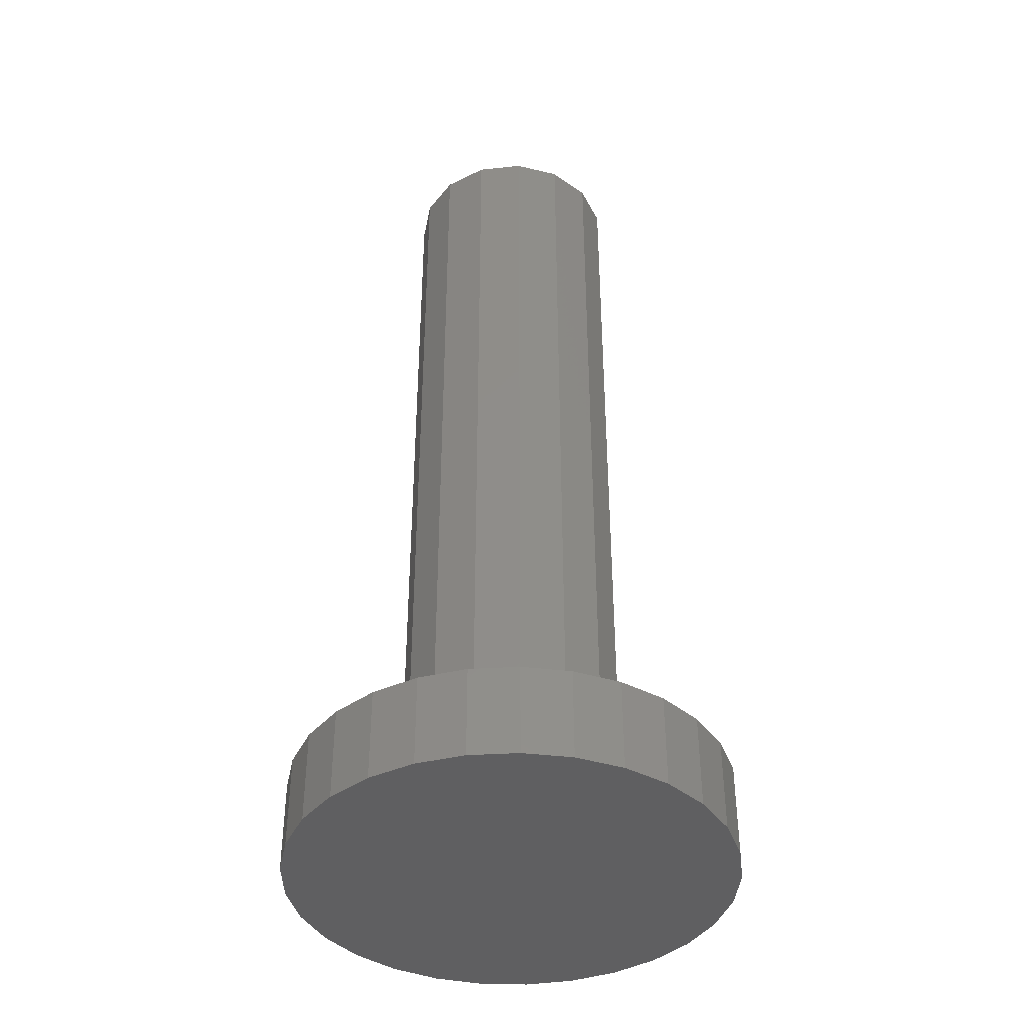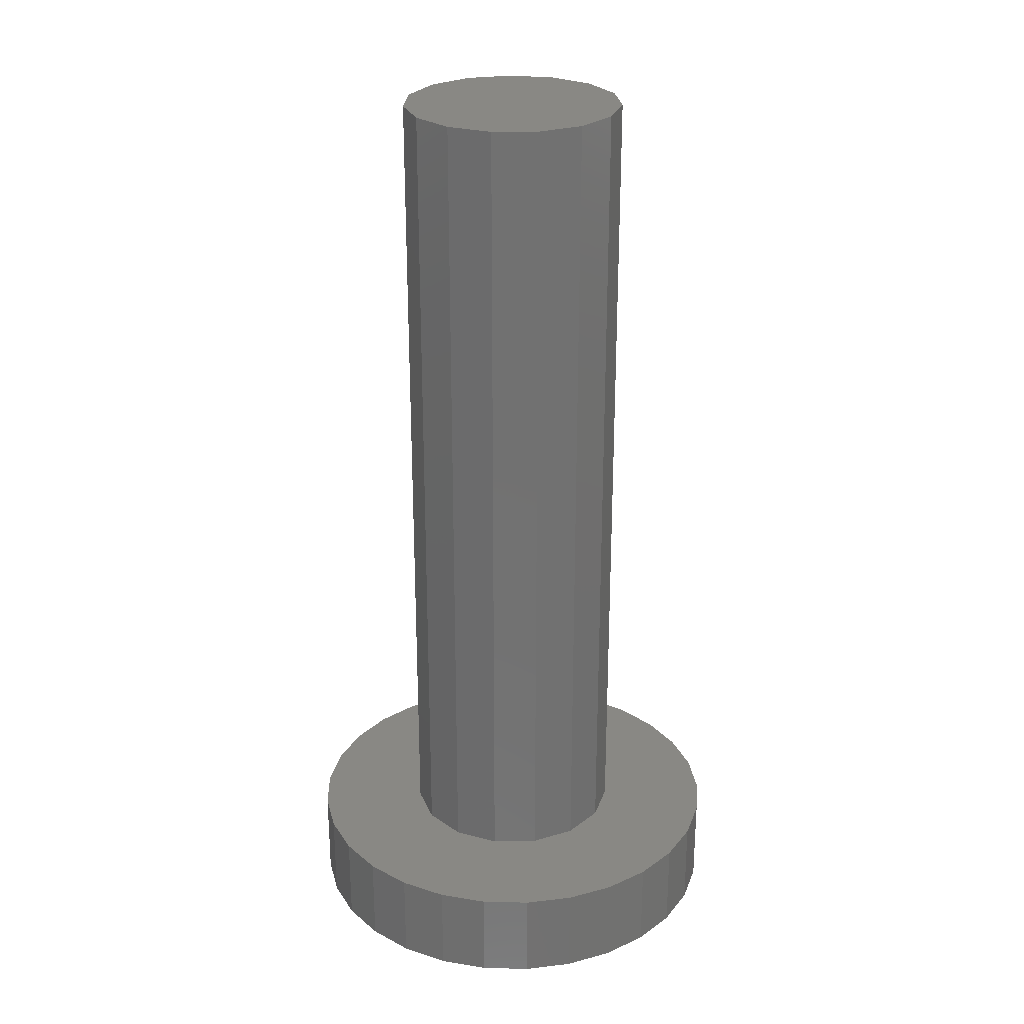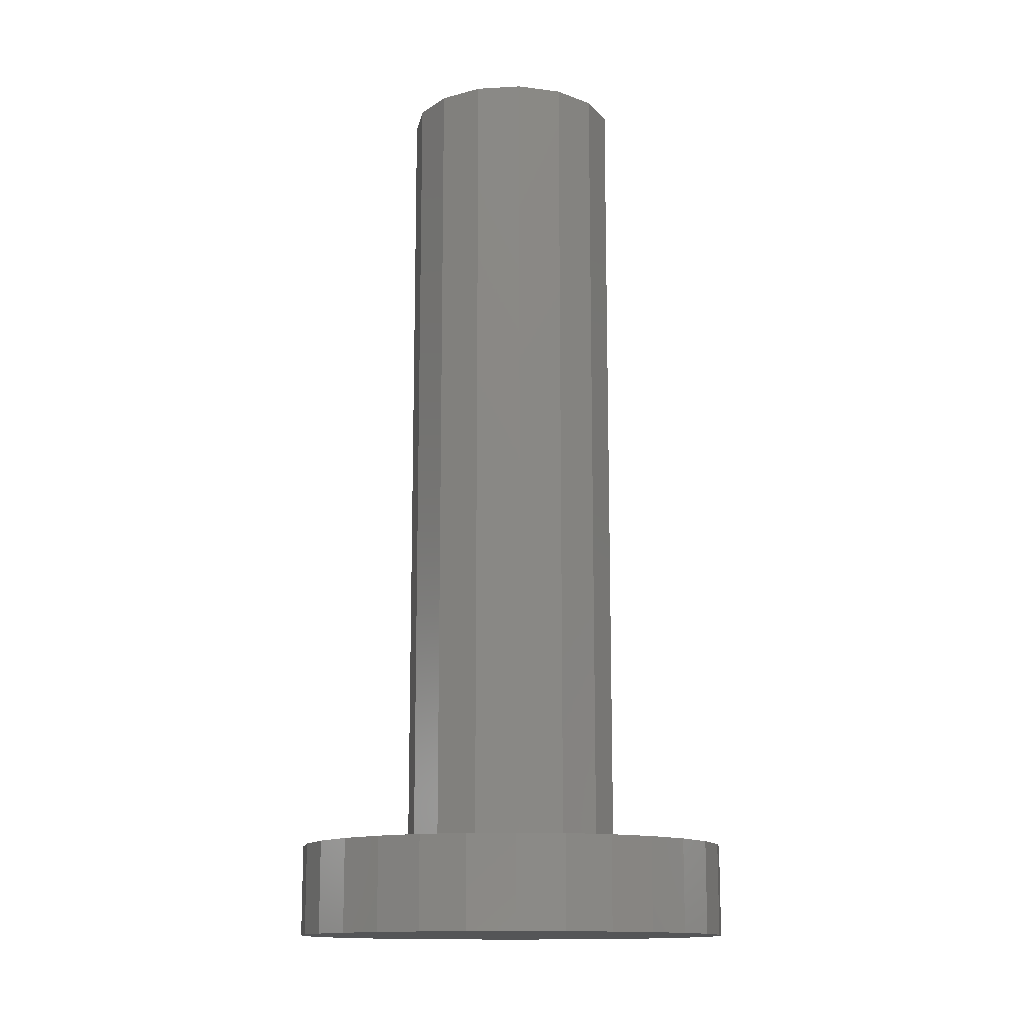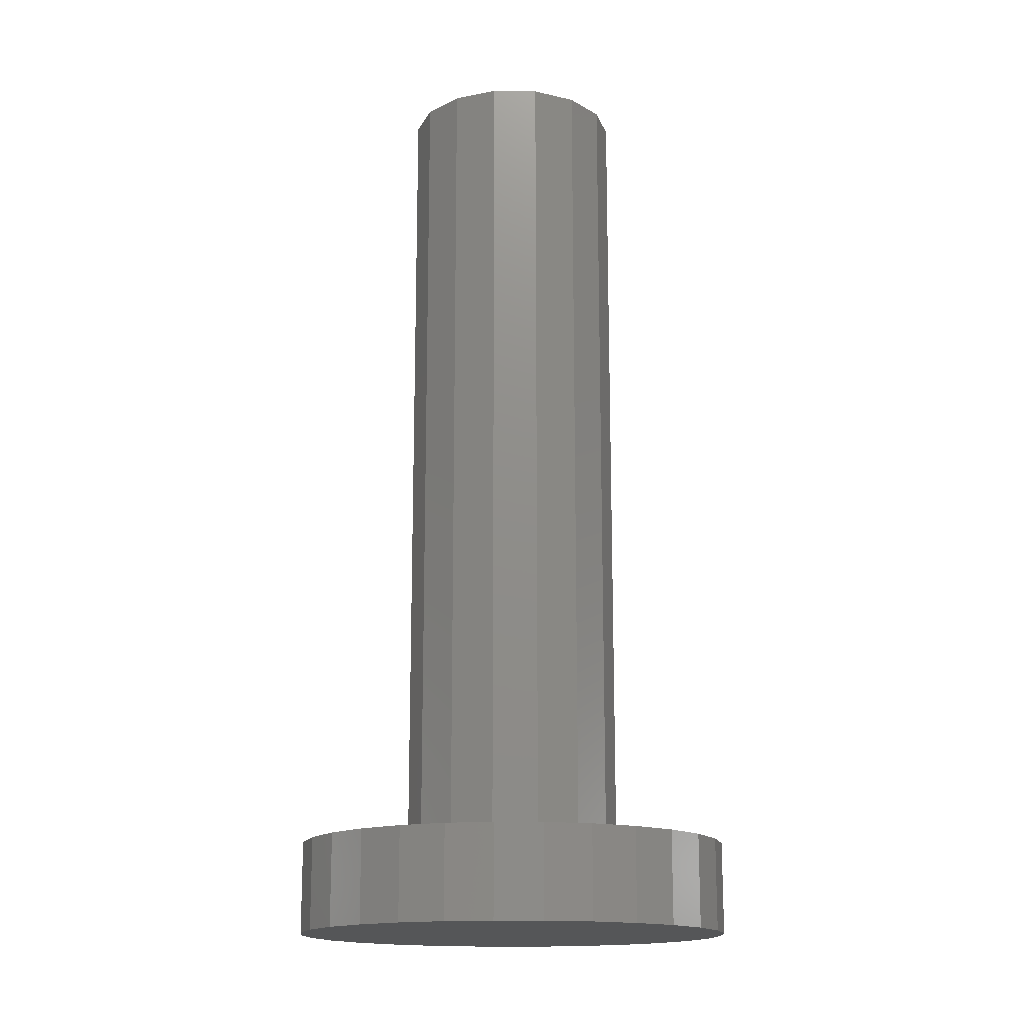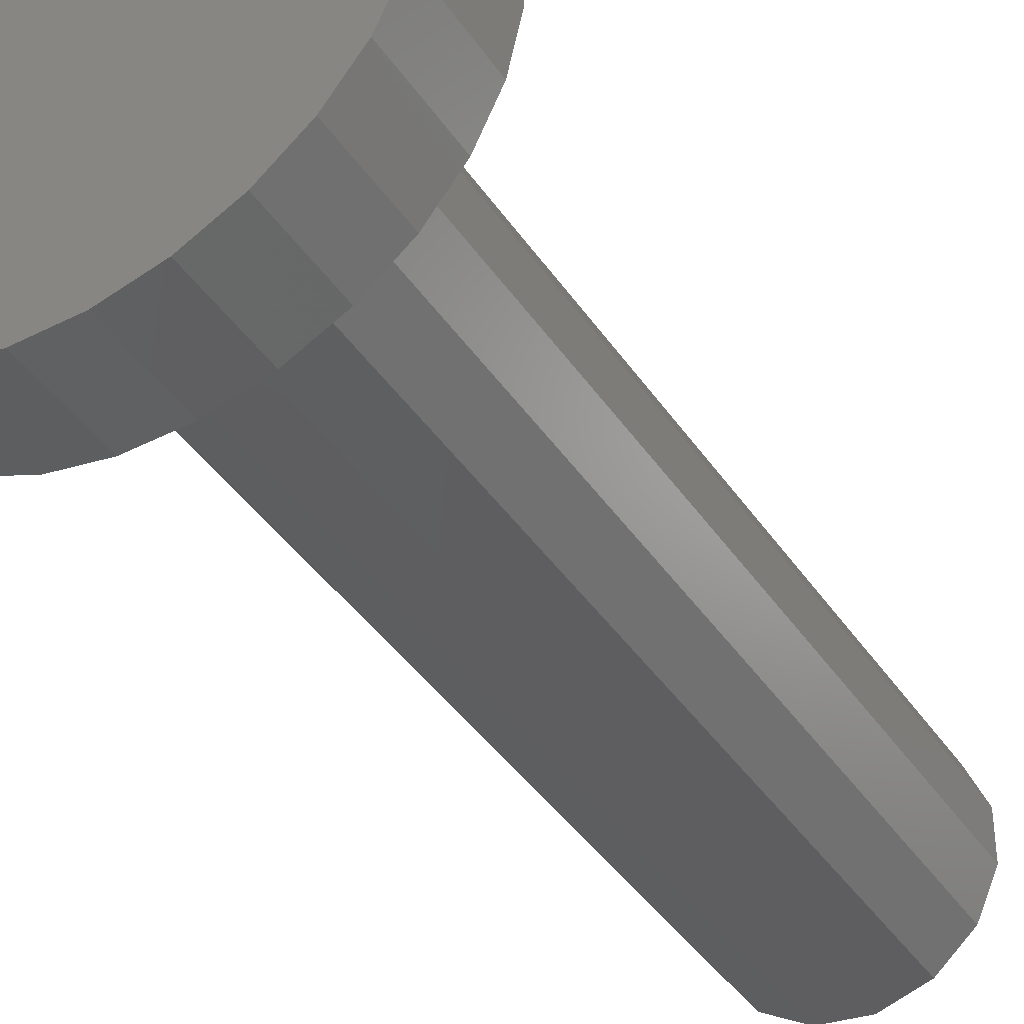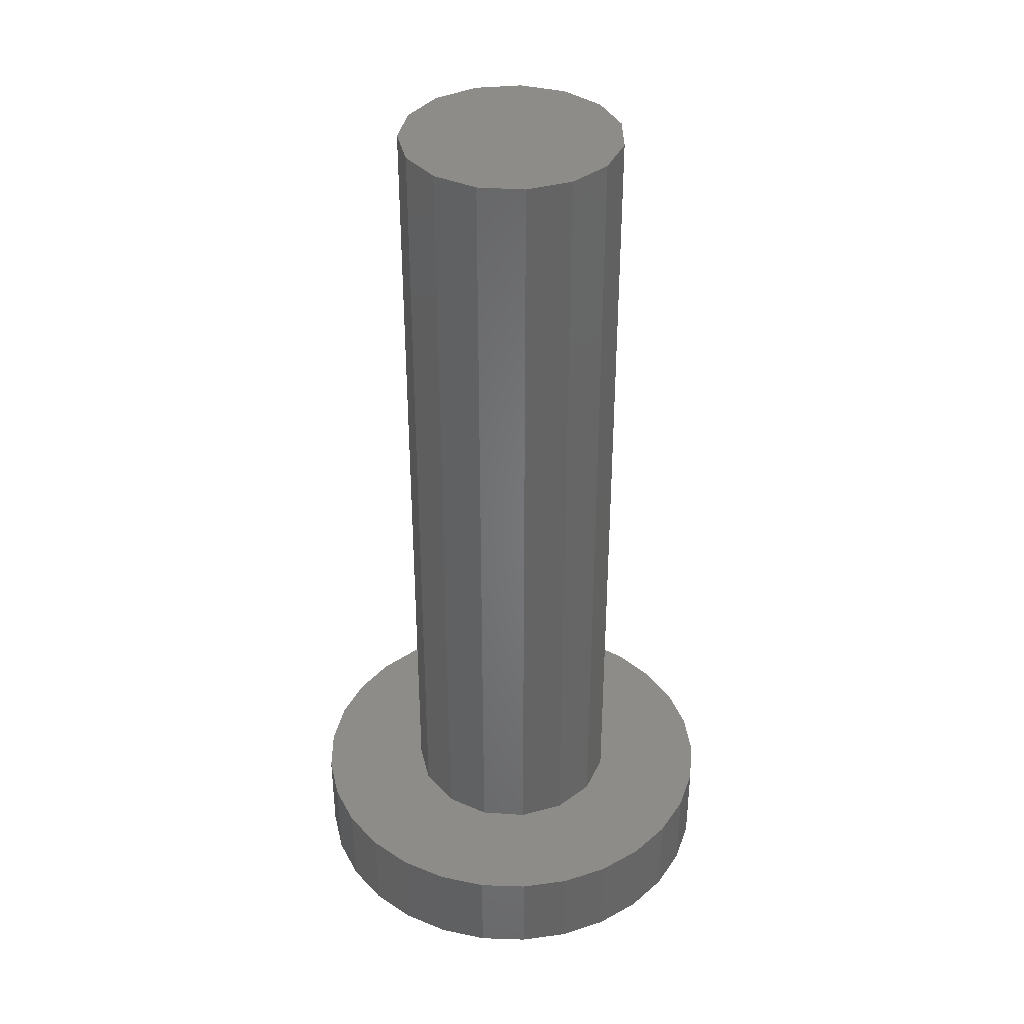
<metadata>
{"format":"stl","ext":"stl","renderer":"f3d","projection":"perspective","resolution":1024,"background":"white","views":[{"elev":-40.1,"azim":13.4,"up":"+Z"},{"elev":26.6,"azim":172.7,"up":"+Z"},{"elev":-13.5,"azim":-10.5,"up":"+Z"},{"elev":-15.8,"azim":-91.7,"up":"+Z"},{"elev":-39.3,"azim":-149.9,"up":"+Y"},{"elev":37.7,"azim":-13.0,"up":"+Z"}]}
</metadata>
<code>
# stl→obj: 88 verts, 172 faces
v -33.95 -0.9731 0
v -33.95 0.9731 0
v -33.53 -2.874 0
v -33.53 2.874 0
v -32.71 4.64 0
v -31.53 6.189 0
v -30.05 7.449 0
v -28.33 8.361 0
v -26.46 8.881 0
v -24.51 8.987 0
v -22.59 8.672 0
v -20.78 7.952 0
v -19.17 6.859 0
v -17.84 5.447 0
v -16.83 3.779 0
v -16.21 1.935 0
v -16 0 0
v -16.21 -1.935 0
v -16.83 -3.779 0
v -17.84 -5.447 0
v -19.17 -6.859 0
v -20.78 -7.952 0
v -22.59 -8.672 0
v -24.51 -8.987 0
v -26.46 -8.881 0
v -28.33 -8.361 0
v -30.05 -7.449 0
v -31.53 -6.189 0
v -32.71 -4.64 0
v -33.95 -0.9731 3.75
v -33.95 0.9731 3.75
v -33.53 -2.874 3.75
v -32.71 -4.64 3.75
v -31.53 -6.189 3.75
v -30.05 -7.449 3.75
v -28.33 -8.361 3.75
v -26.46 -8.881 3.75
v -24.51 -8.987 3.75
v -22.59 -8.672 3.75
v -20.78 -7.952 3.75
v -19.17 -6.859 3.75
v -17.84 -5.447 3.75
v -16.83 -3.779 3.75
v -16.21 -1.935 3.75
v -16 0 3.75
v -16.21 1.935 3.75
v -16.83 3.779 3.75
v -17.84 5.447 3.75
v -19.17 6.859 3.75
v -20.78 7.952 3.75
v -22.59 8.672 3.75
v -24.51 8.987 3.75
v -26.46 8.881 3.75
v -28.33 8.361 3.75
v -30.05 7.449 3.75
v -31.53 6.189 3.75
v -32.71 4.64 3.75
v -33.53 2.874 3.75
v -27.25 -3.897 3.75
v -28.64 2.645 3.75
v -27.25 3.897 3.75
v -23.61 4.28 3.75
v -21.99 3.344 3.75
v -25.47 4.475 3.75
v -25.47 -4.475 3.75
v -20.5 0 3.75
v -20.89 -1.83 3.75
v -20.89 1.83 3.75
v -21.99 -3.344 3.75
v -29.4 0.9356 3.75
v -23.61 -4.28 3.75
v -28.64 -2.645 3.75
v -29.4 -0.9356 3.75
v -29.4 -0.9356 37.5
v -29.4 0.9356 37.5
v -28.64 -2.645 37.5
v -27.25 -3.897 37.5
v -25.47 -4.475 37.5
v -23.61 -4.28 37.5
v -21.99 -3.344 37.5
v -20.89 -1.83 37.5
v -20.5 0 37.5
v -20.89 1.83 37.5
v -21.99 3.344 37.5
v -23.61 4.28 37.5
v -25.47 4.475 37.5
v -27.25 3.897 37.5
v -28.64 2.645 37.5
f 1 2 3
f 3 2 4
f 3 4 5
f 3 5 6
f 3 6 7
f 3 7 8
f 3 8 9
f 3 9 10
f 3 10 11
f 3 11 12
f 3 12 13
f 3 13 14
f 3 14 15
f 3 15 16
f 3 16 17
f 3 17 18
f 3 18 19
f 3 19 20
f 3 20 21
f 3 21 22
f 3 22 23
f 3 23 24
f 3 24 25
f 3 25 26
f 3 26 27
f 3 27 28
f 3 28 29
f 1 30 2
f 2 30 31
f 1 3 30
f 30 3 32
f 3 29 32
f 32 29 33
f 29 28 33
f 33 28 34
f 34 28 27
f 35 34 27
f 35 27 26
f 36 35 26
f 36 26 25
f 37 36 25
f 37 25 24
f 38 37 24
f 38 24 23
f 39 38 23
f 39 23 22
f 40 39 22
f 40 22 21
f 41 40 21
f 41 21 20
f 42 41 20
f 42 20 19
f 43 42 19
f 43 19 18
f 44 43 18
f 44 18 17
f 45 44 17
f 17 16 46
f 45 17 46
f 16 15 47
f 46 16 47
f 15 14 48
f 47 15 48
f 14 13 49
f 48 14 49
f 12 50 13
f 13 50 49
f 11 51 12
f 12 51 50
f 10 52 11
f 11 52 51
f 9 53 10
f 10 53 52
f 8 54 9
f 9 54 53
f 7 55 8
f 8 55 54
f 6 56 7
f 7 56 55
f 5 57 6
f 6 57 56
f 4 58 5
f 5 58 57
f 2 31 4
f 4 31 58
f 31 30 32
f 34 31 33
f 33 31 32
f 35 31 34
f 36 31 35
f 37 31 36
f 38 31 37
f 39 31 38
f 59 31 39
f 60 61 31
f 62 63 48
f 64 62 49
f 51 31 50
f 52 31 51
f 53 31 52
f 54 31 53
f 55 31 54
f 56 31 55
f 57 31 56
f 58 31 57
f 65 59 40
f 66 67 44
f 63 68 47
f 68 66 45
f 50 61 49
f 50 31 61
f 61 64 49
f 49 62 48
f 48 63 47
f 47 68 46
f 45 66 44
f 68 45 46
f 44 67 43
f 43 69 42
f 70 60 31
f 42 71 41
f 41 65 40
f 67 69 43
f 40 59 39
f 72 31 59
f 69 71 42
f 72 73 31
f 71 65 41
f 73 70 31
f 73 74 70
f 70 74 75
f 73 72 74
f 74 72 76
f 76 72 59
f 77 76 59
f 77 59 65
f 78 77 65
f 78 65 71
f 79 78 71
f 79 71 69
f 80 79 69
f 80 69 67
f 81 80 67
f 81 67 66
f 82 81 66
f 66 68 83
f 82 66 83
f 68 63 84
f 83 68 84
f 62 85 63
f 63 85 84
f 64 86 62
f 62 86 85
f 61 87 64
f 64 87 86
f 60 88 61
f 61 88 87
f 70 75 60
f 60 75 88
f 75 74 76
f 78 75 77
f 77 75 76
f 79 75 78
f 80 75 79
f 81 75 80
f 82 75 81
f 83 75 82
f 84 75 83
f 85 75 84
f 86 75 85
f 87 75 86
f 88 75 87

</code>
